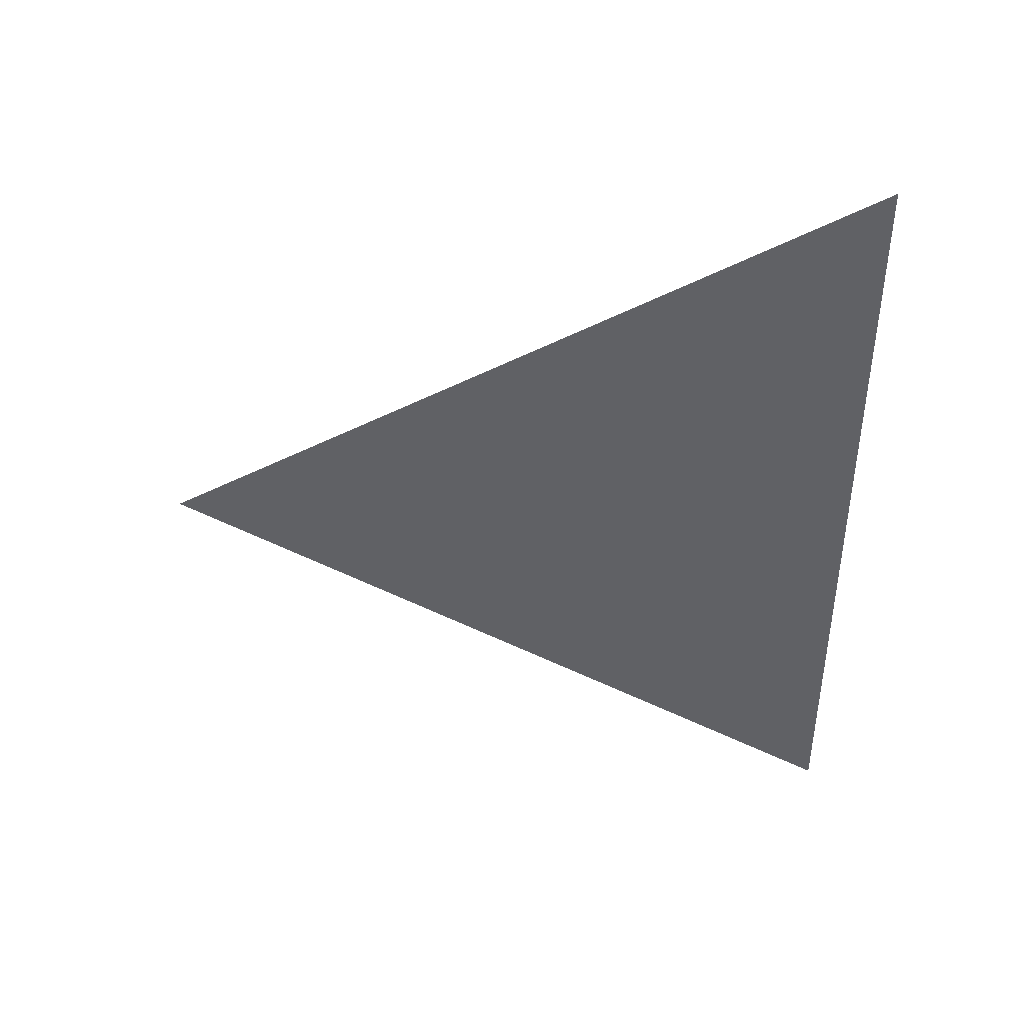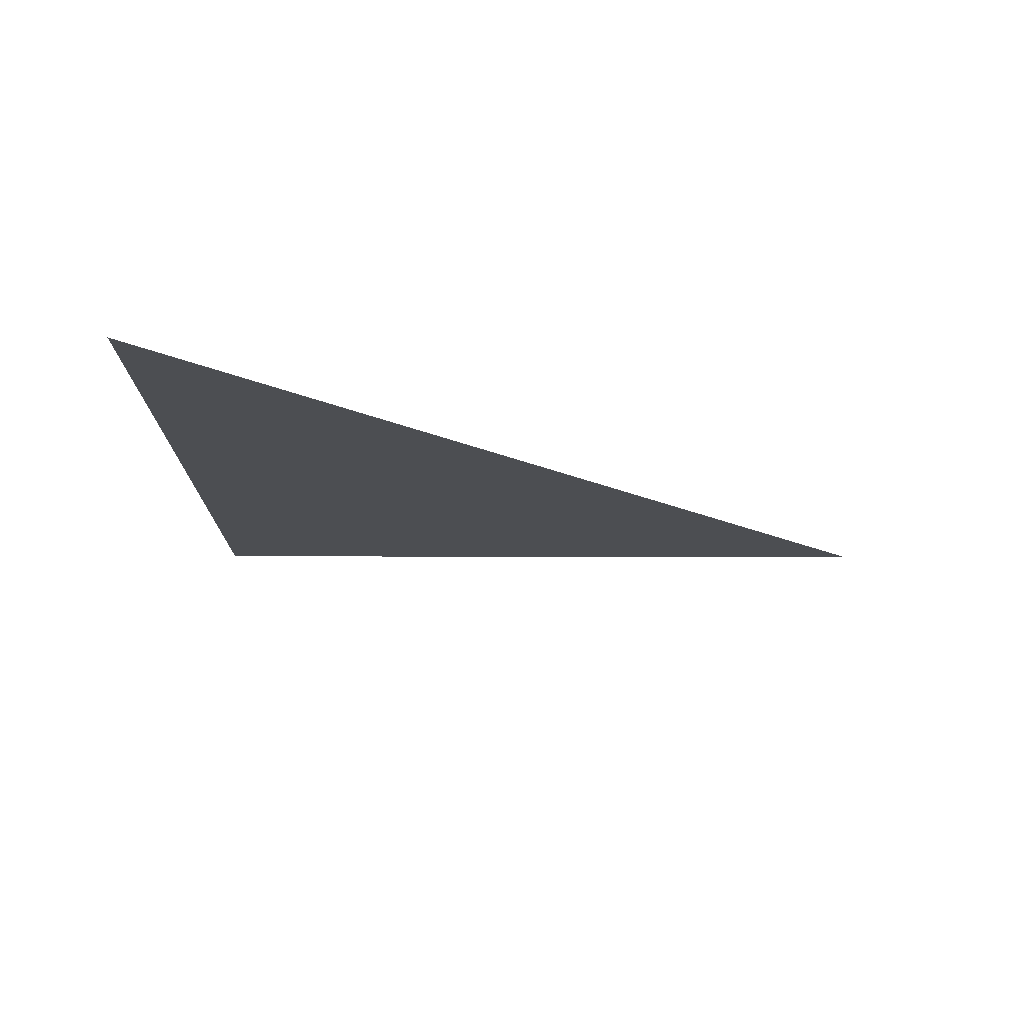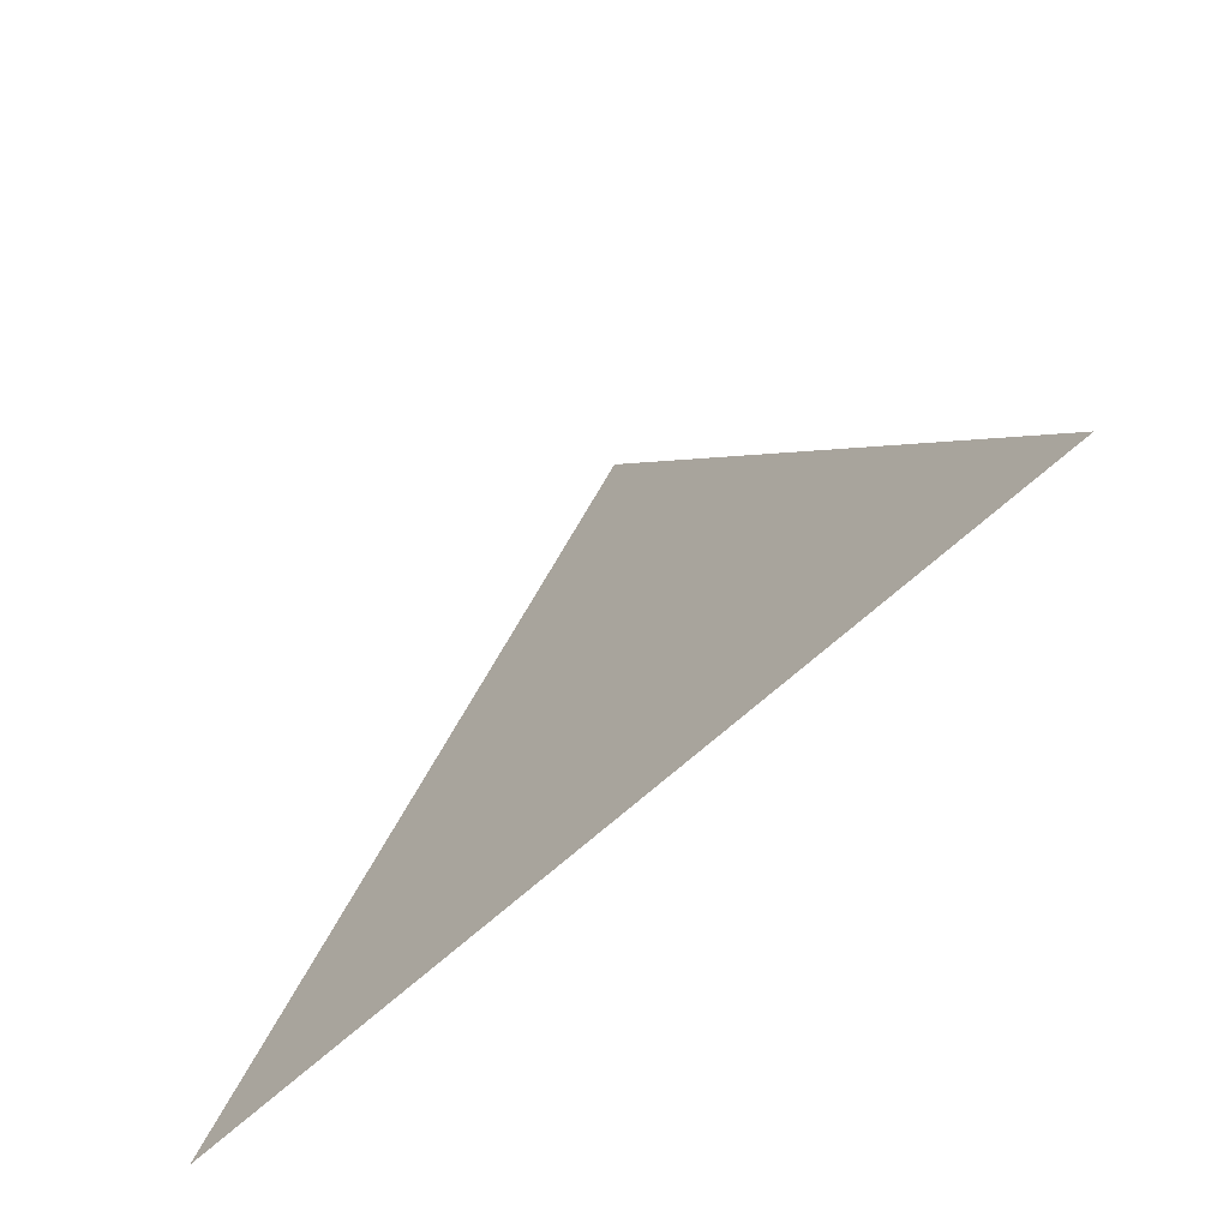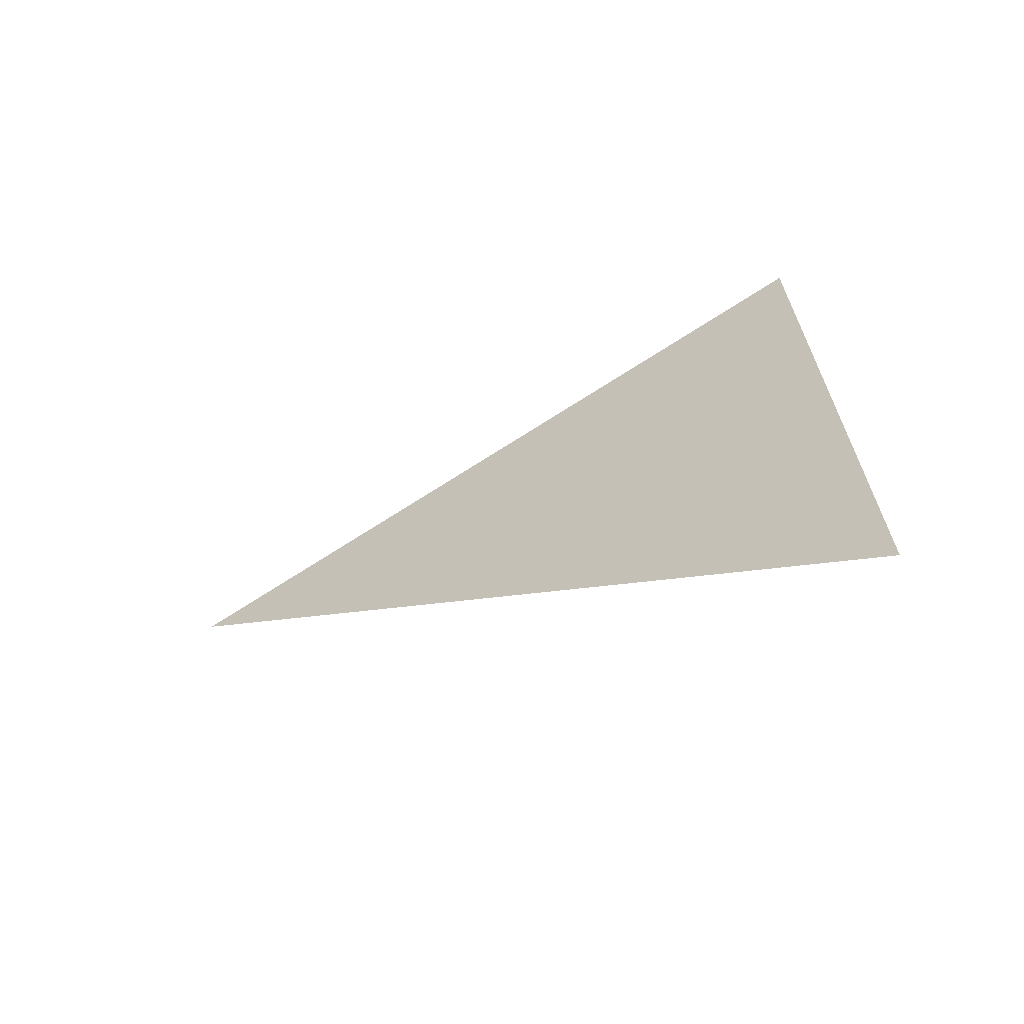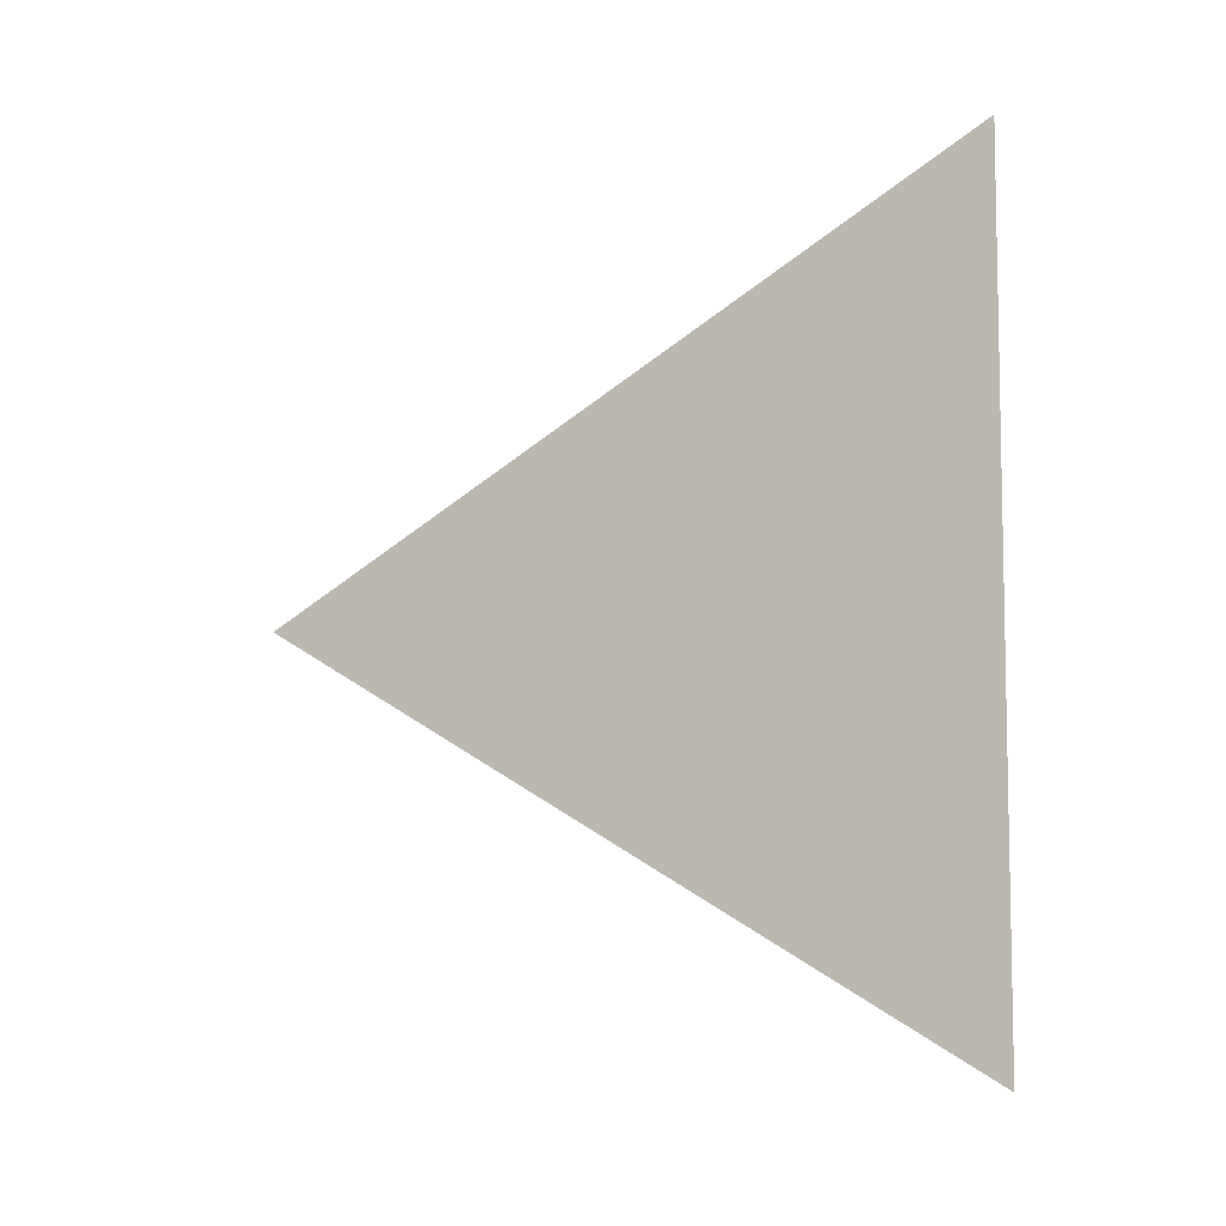
<metadata>
{"format":"obj","ext":"obj","renderer":"f3d","projection":"perspective","resolution":1024,"background":"white","views":[{"elev":42.3,"azim":-87.9,"up":"+Z"},{"elev":75.2,"azim":98.0,"up":"+Z"},{"elev":-67.2,"azim":-47.7,"up":"+Y"},{"elev":-66.6,"azim":-67.4,"up":"+Z"},{"elev":-7.1,"azim":-65.4,"up":"+Z"}]}
</metadata>
<code>
v 0.6128 -1.255 0.6921
v 0.6128 -1.18 0.7351
v 0.6128 -1.255 0.7781
g group_153551200_140627908713408
f 1 2 3

</code>
